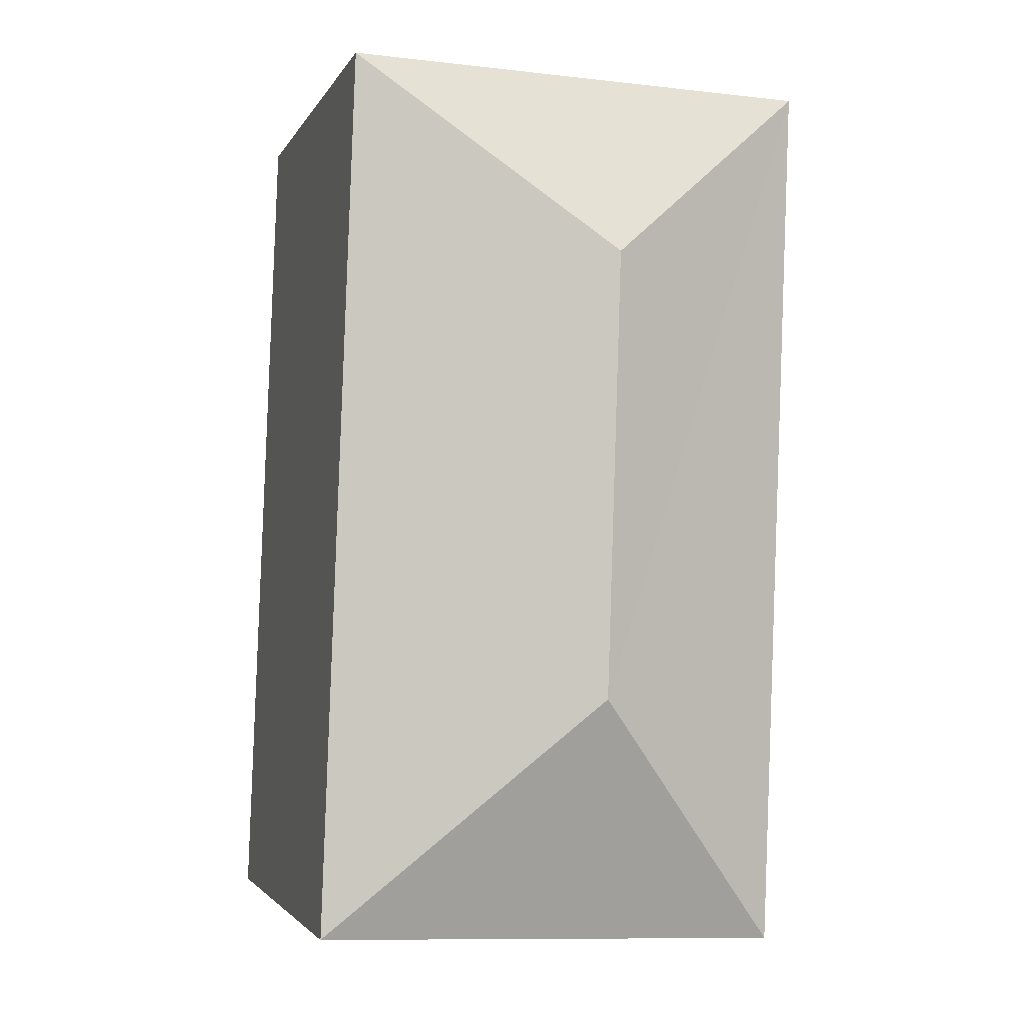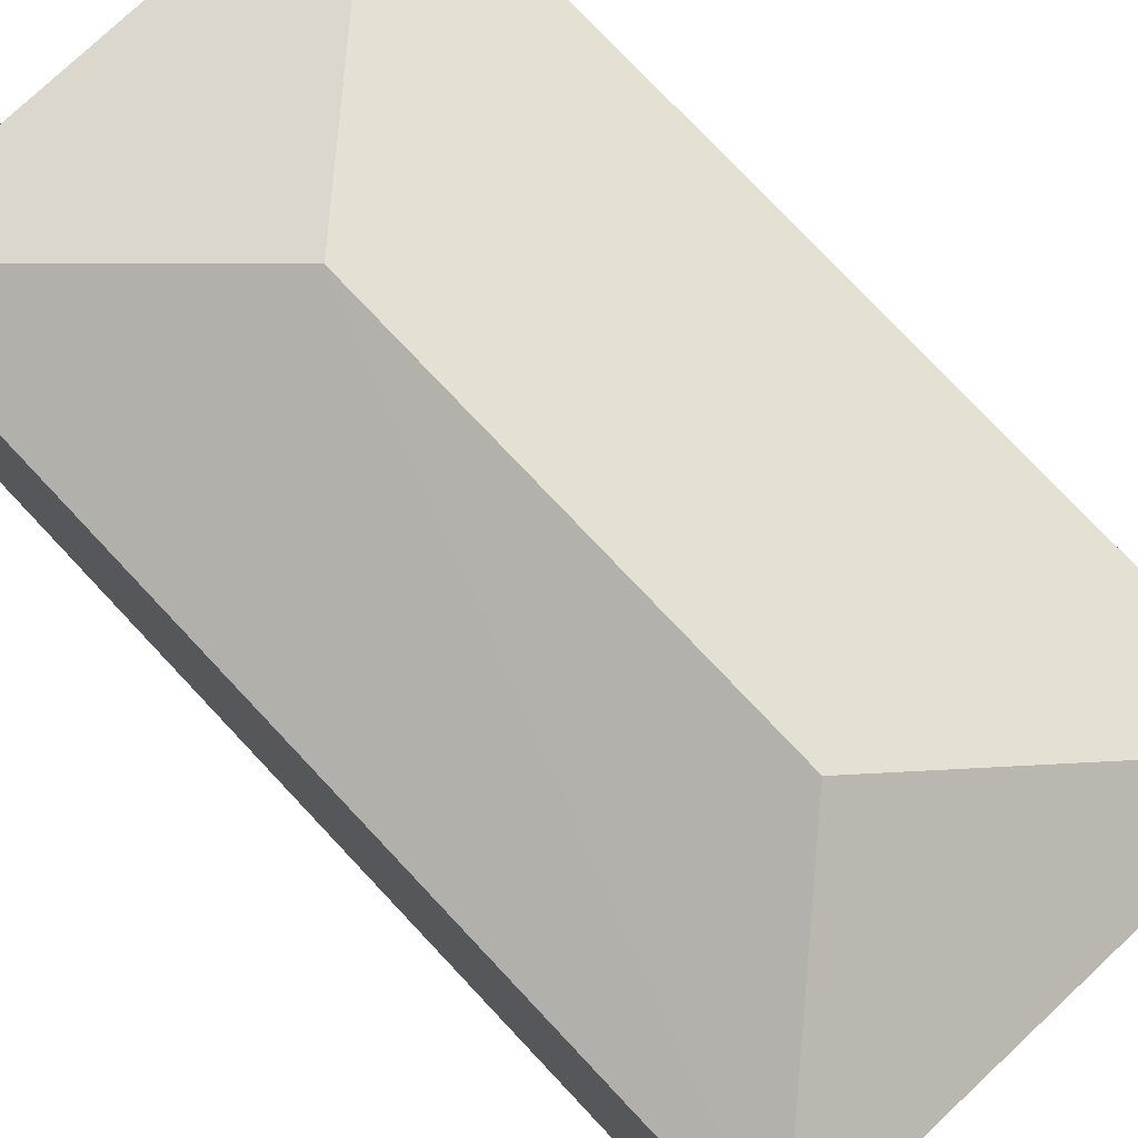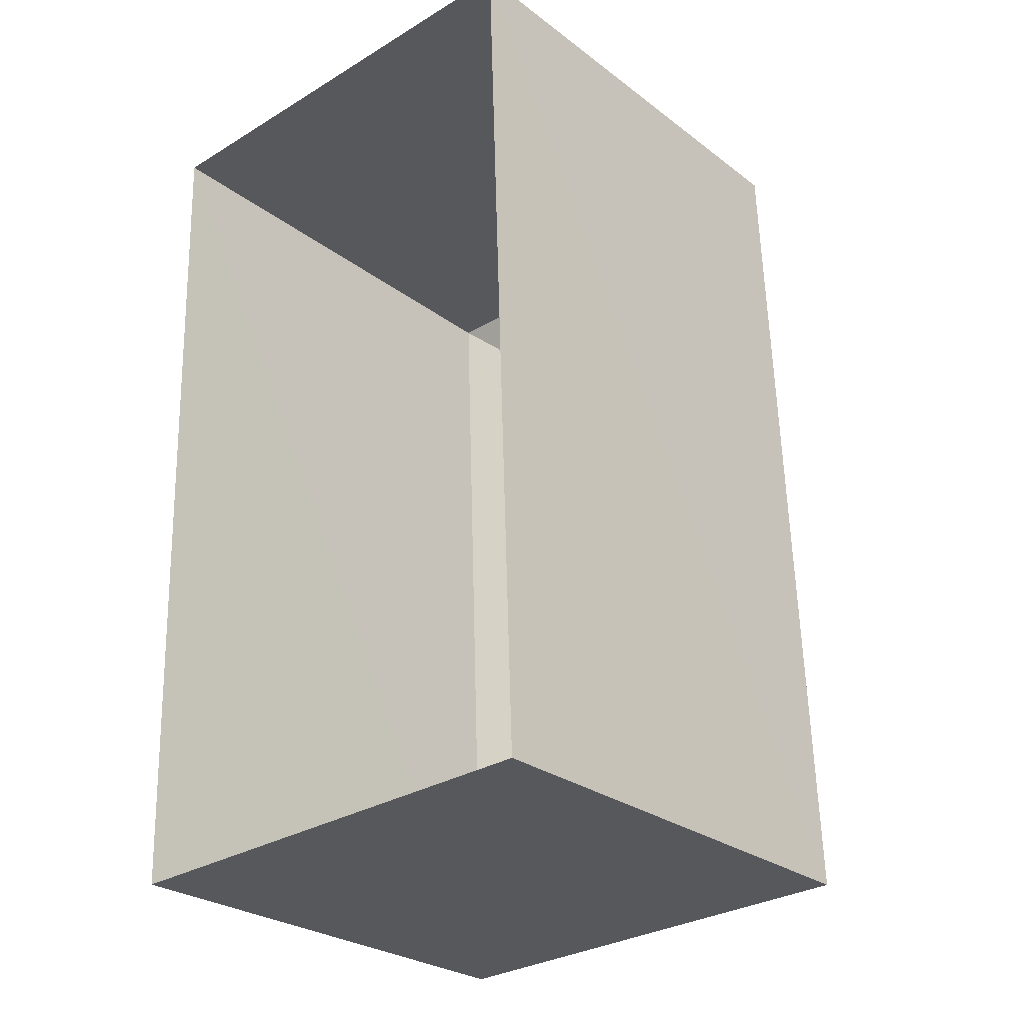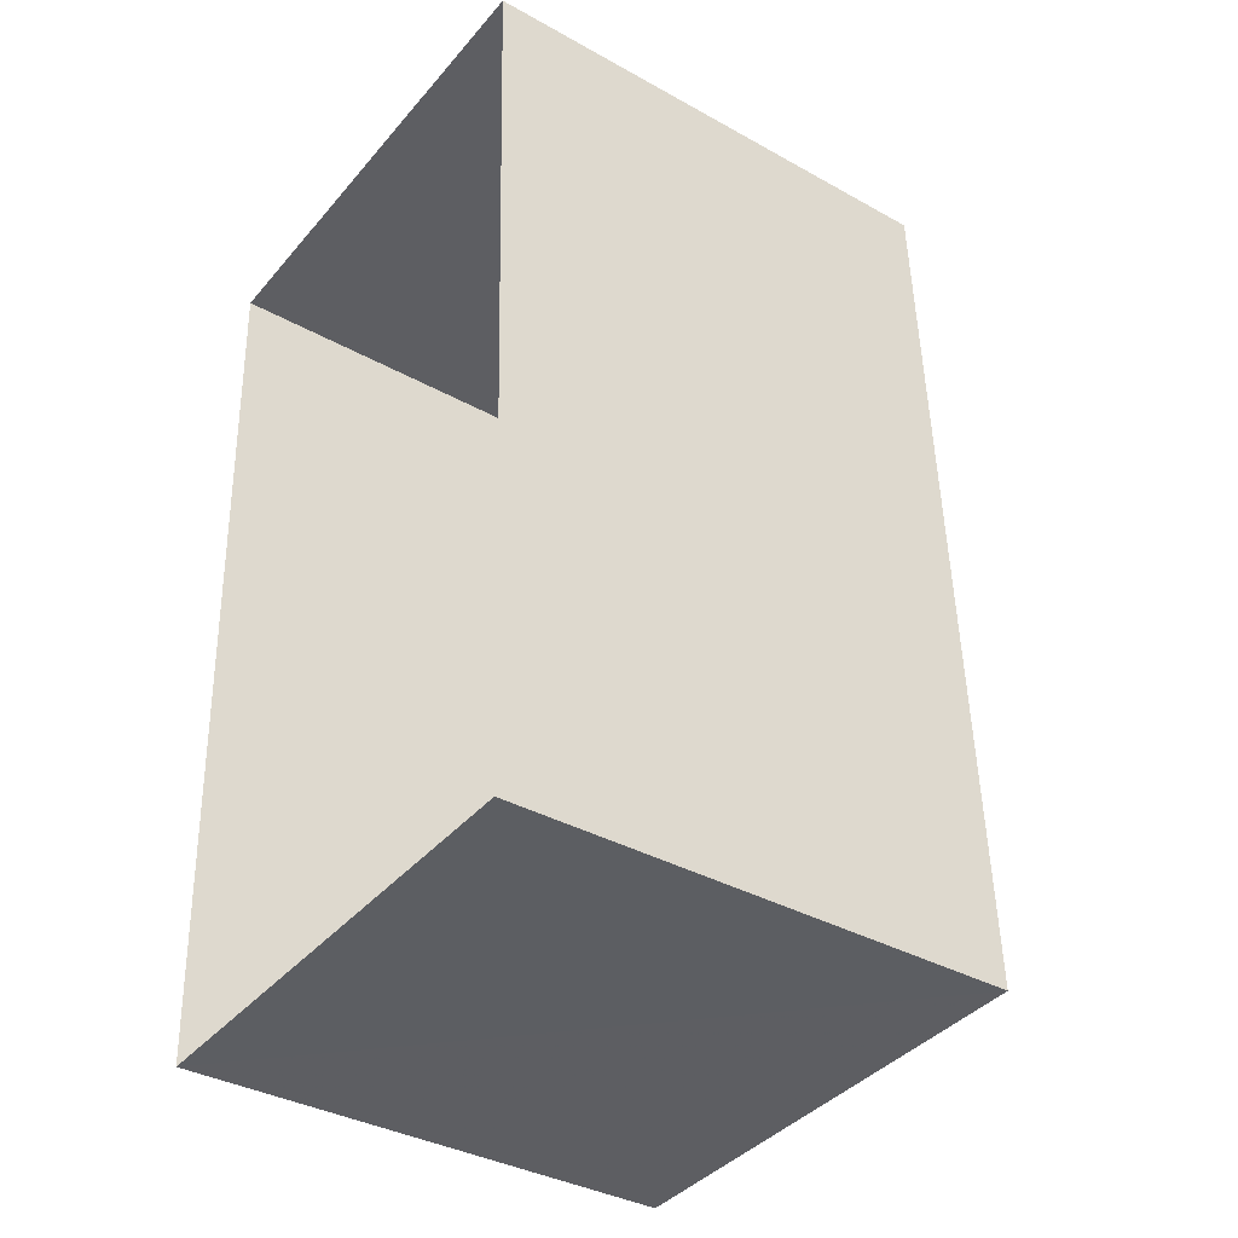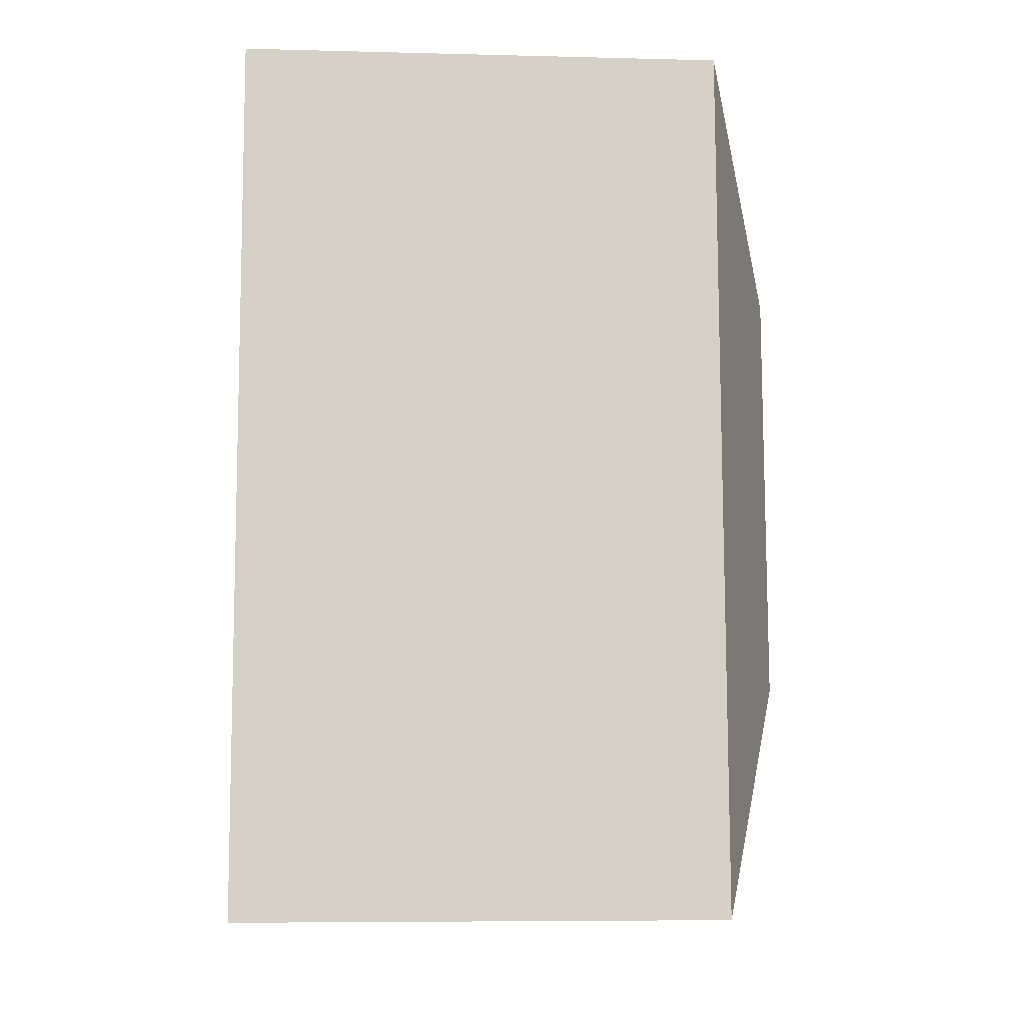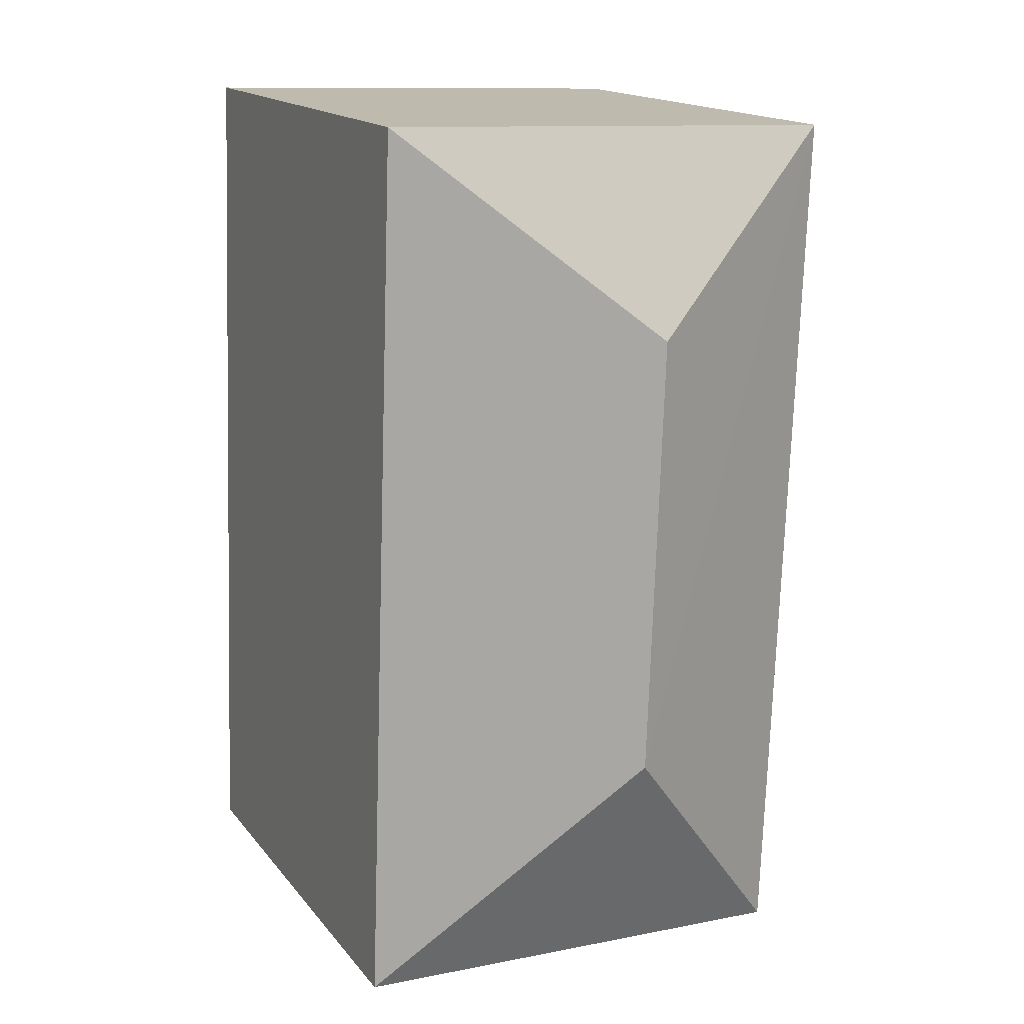
<metadata>
{"format":"obj","ext":"obj","renderer":"f3d","projection":"perspective","resolution":1024,"background":"white","views":[{"elev":-2.9,"azim":-15.7,"up":"+Y"},{"elev":77.4,"azim":134.6,"up":"+Z"},{"elev":-27.2,"azim":-139.0,"up":"+Y"},{"elev":-36.6,"azim":-125.9,"up":"+Y"},{"elev":-7.7,"azim":-94.0,"up":"+Y"},{"elev":16.4,"azim":-25.4,"up":"+Y"}]}
</metadata>
<code>
v -3.729e+05 -1.052e+05 24.03
v -3.729e+05 -1.052e+05 24.03
v -3.729e+05 -1.052e+05 24.03
v -3.729e+05 -1.052e+05 24.03
v -3.729e+05 -1.052e+05 30.51
v -3.729e+05 -1.052e+05 30.52
v -3.729e+05 -1.052e+05 31.76
v -3.729e+05 -1.052e+05 31.76
v -3.729e+05 -1.052e+05 30.51
v -3.729e+05 -1.052e+05 30.52
f 1 2 3
f 4 1 3
f 5 6 7
f 8 5 7
f 7 9 8
f 7 10 9
f 7 6 10
f 8 9 5
f 6 2 1
f 6 5 2
f 10 4 3
f 9 10 3
f 5 3 2
f 5 9 3
f 6 1 4
f 10 6 4

</code>
